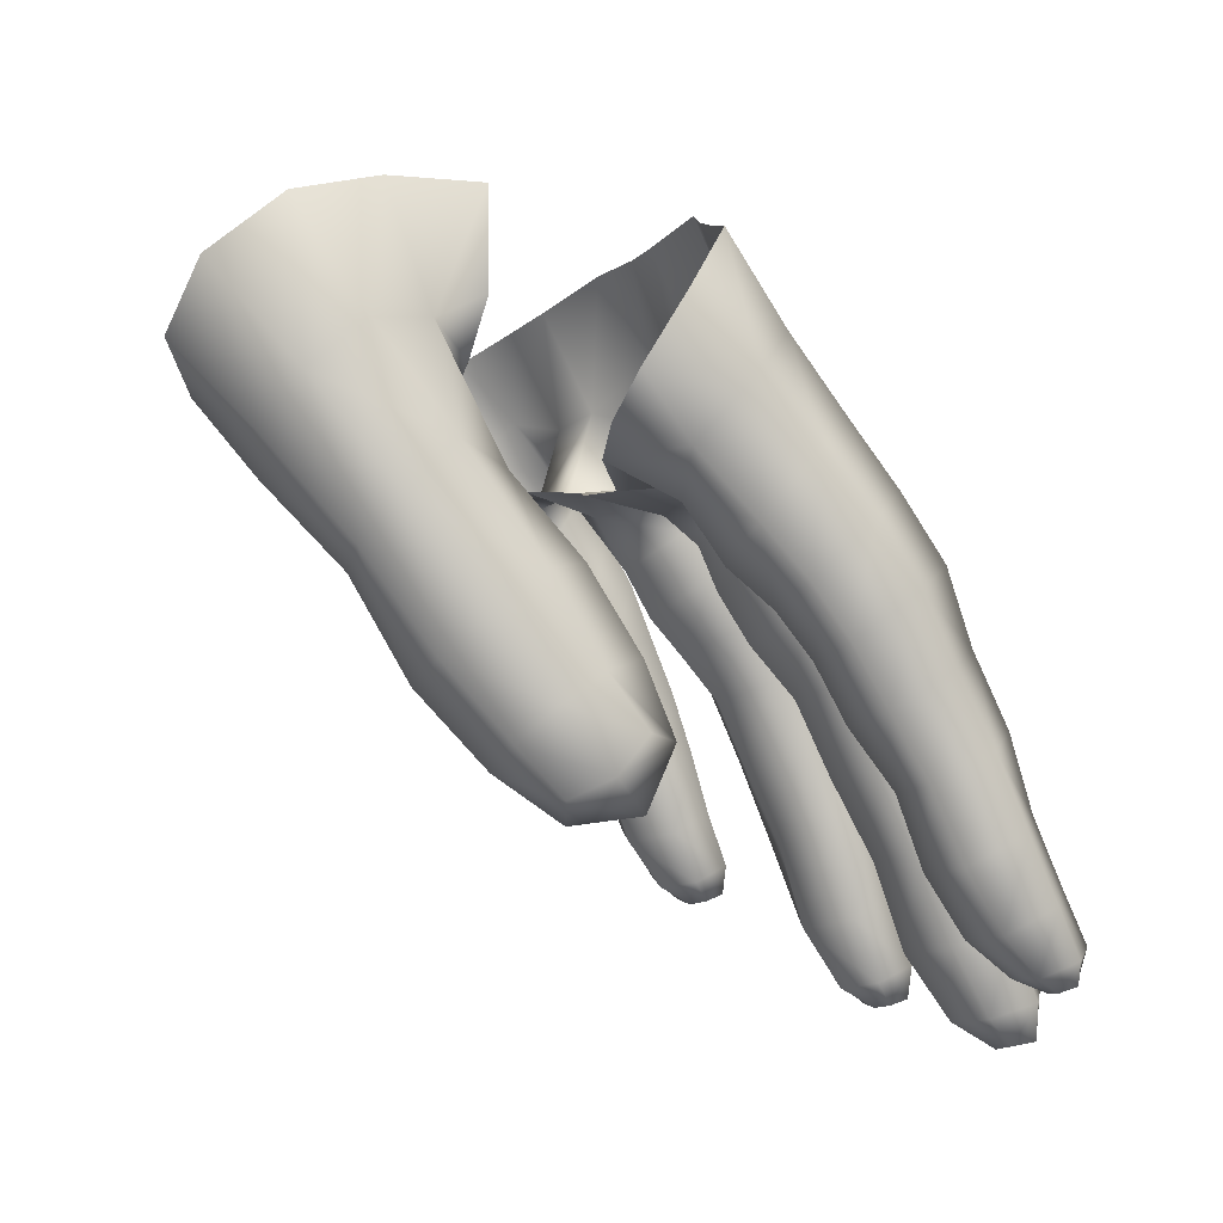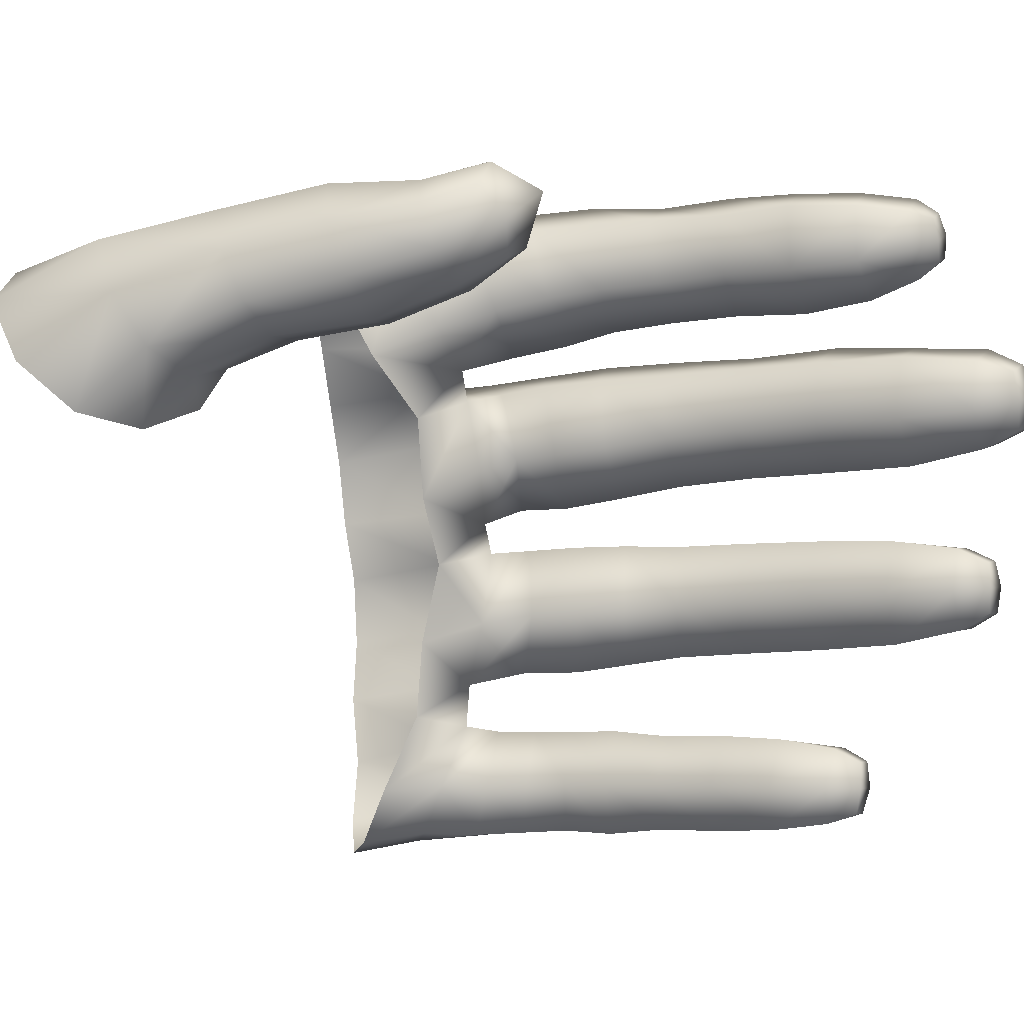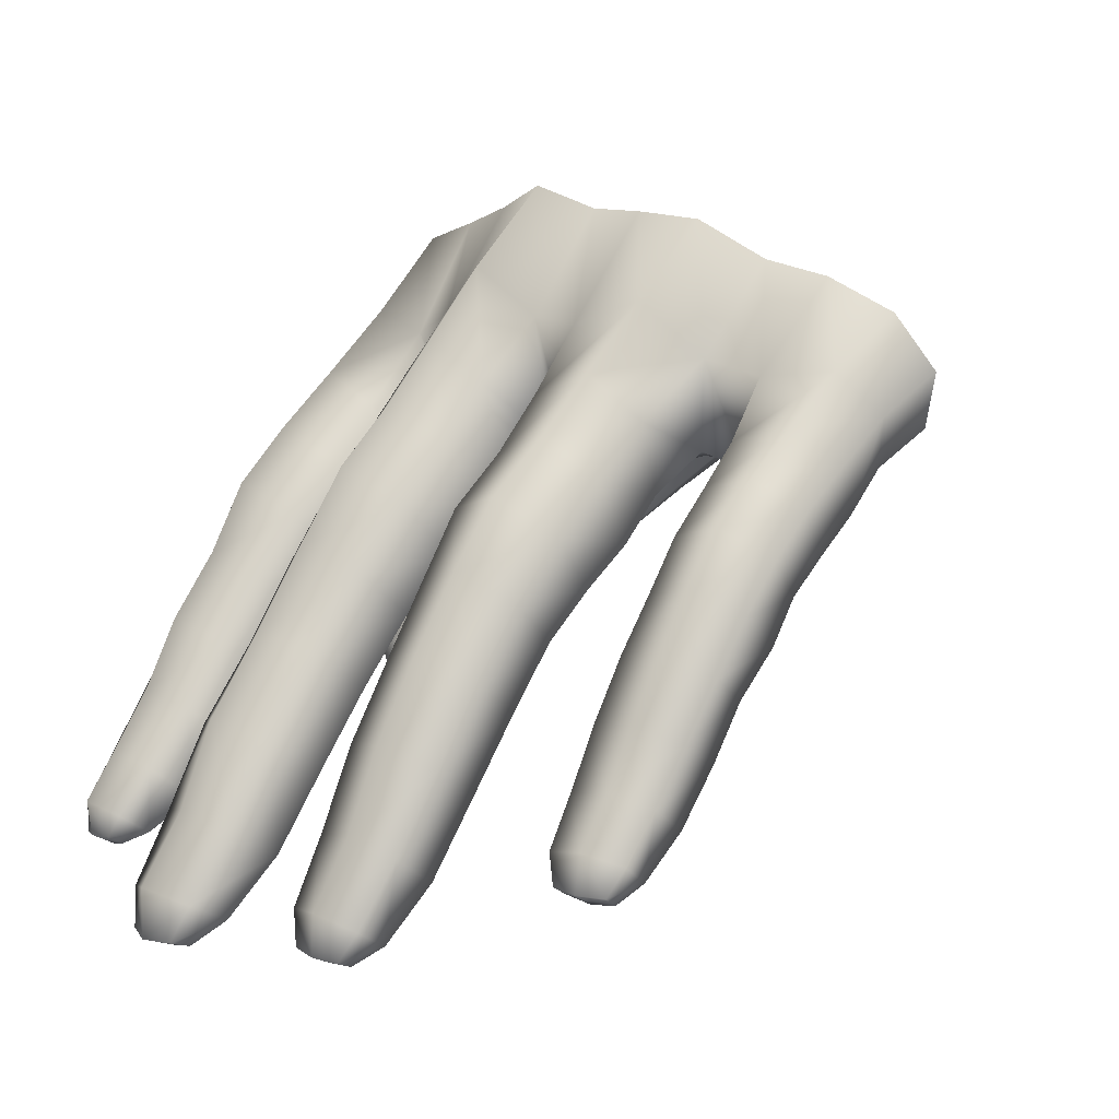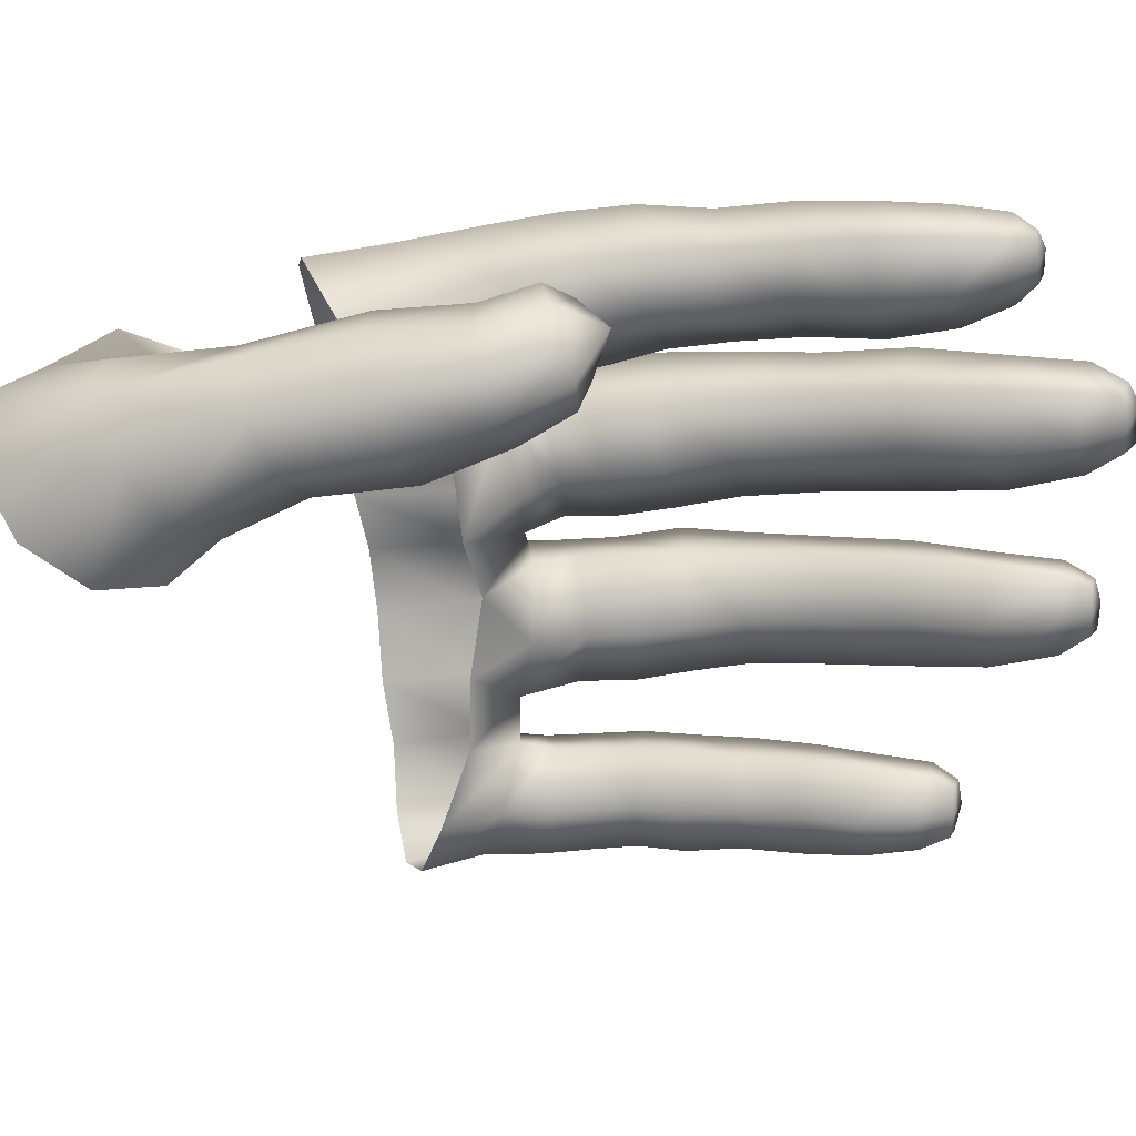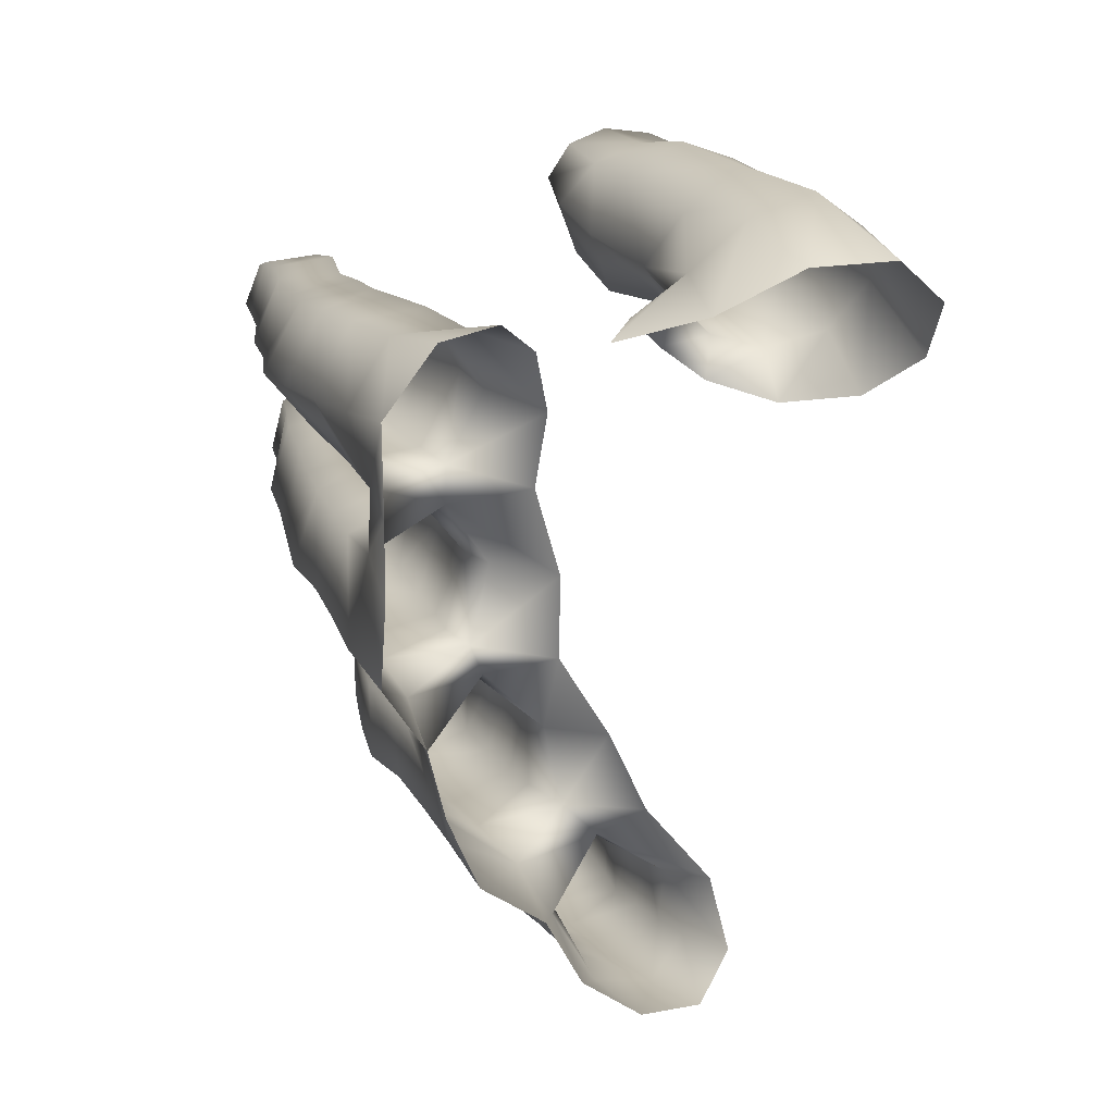
<metadata>
{"format":"obj","ext":"obj","renderer":"f3d","projection":"perspective","resolution":1024,"background":"white","views":[{"elev":16.4,"azim":-6.8,"up":"+Y"},{"elev":30.3,"azim":-49.0,"up":"+Z"},{"elev":-16.0,"azim":148.9,"up":"+Y"},{"elev":52.2,"azim":-55.8,"up":"+Z"},{"elev":1.8,"azim":-169.4,"up":"+Z"}]}
</metadata>
<code>
o male_07_fingers_Lt_half_Lt
v 19.54 36.41 3.04
v 19.75 36.46 2.87
v 19.76 36.85 2.759
v 19.38 36.9 2.848
v 19.62 36.1 2.936
v 19.68 36.19 2.774
v 20.16 34.75 3.397
v 20.23 34.71 3.652
v 19.94 34.68 3.632
v 19.97 34.69 3.438
v 20.29 34.9 3.382
v 20.35 34.95 3.56
v 19.79 34.84 3.315
v 19.68 34.85 3.529
v 20 34.93 3.195
v 20.25 35.23 3.419
v 20.2 35.09 3.227
v 20.01 35.39 3.042
v 19.77 35.21 3.028
v 20.06 35.55 3.263
v 19.42 35.14 3.401
v 19.53 35.11 3.159
v 19.2 35.53 3.244
v 19.31 35.48 3.051
v 19.52 35.53 2.934
v 19.71 35.68 2.963
v 19.8 35.86 3.104
v 20.11 34.91 3.773
v 20.24 35.04 3.695
v 19.93 34.82 3.759
v 20.1 35.24 3.587
v 19.92 35.15 3.68
v 19.76 35.01 3.673
v 19.5 35.31 3.588
v 19.69 35.49 3.643
v 19.61 36.03 3.301
v 19.31 36.45 3.234
v 19.04 36.88 3.022
v 18.72 36.66 3.058
v 19.07 36.3 3.35
v 19.91 35.59 3.498
v 19.41 35.89 3.501
v 19.32 35.79 2.786
v 19.07 35.74 2.856
v 19.25 35.91 2.563
v 18.92 35.93 2.589
v 19.52 35.92 2.832
v 19.52 36.03 2.649
v 18.9 35.83 3.042
v 19.23 35.69 3.429
v 18.66 36.07 2.73
v 18.91 36.05 3.234
v 18.58 36.34 2.923
v 21.84 33.2 2.514
v 21.83 33.18 2.375
v 21.93 33.18 2.342
v 22 33.21 2.485
v 21.98 33.28 2.623
v 21.87 33.27 2.632
v 21.7 33.29 2.285
v 21.91 33.32 2.22
v 21.65 33.33 2.5
v 21.34 33.98 2.328
v 21.4 33.92 2.057
v 21.54 33.56 2.165
v 21.46 33.61 2.434
v 21.76 33.41 2.676
v 21.47 34.08 2.554
v 21.61 33.72 2.651
v 21.97 33.46 2.642
v 21.86 33.78 2.584
v 21.74 34.16 2.502
v 22.04 33.41 2.407
v 21.84 34.11 2.206
v 21.92 33.73 2.32
v 21.78 33.63 2.107
v 21.67 33.99 1.981
v 20.66 35.24 1.954
v 20.81 35.46 2.175
v 20.67 35.56 2.155
v 20.53 35.36 1.905
v 19.84 35 0.5749
v 19.75 35.04 0.3146
v 19.89 34.82 0.3374
v 19.94 34.8 0.6166
v 20.19 34.94 0.7358
v 20.11 35.09 0.7395
v 20.81 33.95 0.8273
v 20.78 33.9 0.596
v 20.72 34.16 0.5063
v 20.73 34.22 0.7528
v 20.61 33.92 0.9596
v 20.53 34.17 0.8848
v 20.86 33.28 0.9643
v 20.94 33.3 0.9228
v 20.96 33.44 0.9281
v 20.81 33.4 1.023
v 20.43 33.83 0.8082
v 20.33 34.08 0.7486
v 20.41 33.78 0.5789
v 20.33 34.03 0.5103
v 20.6 33.82 0.4882
v 20.52 34.07 0.3917
v 20.83 33.23 0.7151
v 20.76 33.22 0.7612
v 20.65 33.31 0.7171
v 20.79 33.35 0.6385
v 20.8 33.23 0.8735
v 20.66 33.34 0.9013
v 20.91 33.25 0.809
v 20.93 33.41 0.7372
v 20.68 35.17 1.455
v 20.56 35.32 1.435
v 20.33 35.17 1.2
v 20.45 34.95 1.283
v 21.49 33.93 1.615
v 21.5 33.87 1.351
v 21.4 34.23 1.235
v 21.38 34.28 1.505
v 21.27 33.88 1.752
v 21.15 34.22 1.657
v 21.54 33.11 1.817
v 21.63 33.12 1.783
v 21.64 33.28 1.782
v 21.48 33.24 1.872
v 21.09 33.77 1.57
v 20.95 34.1 1.482
v 21.09 33.71 1.3
v 20.97 34.04 1.195
v 21.32 33.76 1.194
v 21.2 34.12 1.094
v 21.55 33.03 1.568
v 21.47 33.03 1.607
v 21.36 33.11 1.532
v 21.52 33.14 1.45
v 21.49 33.06 1.721
v 21.34 33.16 1.734
v 21.65 33.23 1.581
v 21.61 33.06 1.671
v 21.72 34.28 2.75
v 21.83 34.39 2.962
v 21.94 34.12 3.034
v 21.85 34.01 2.835
v 21.64 33.92 2.869
v 21.49 34.18 2.773
v 21.78 33.76 2.974
v 21.94 33.81 2.94
v 21.95 33.73 3.033
v 21.87 33.71 3.048
v 21.39 34.2 3.029
v 21.54 33.94 3.097
v 21.64 34.04 3.314
v 21.49 34.31 3.283
v 21.75 34.42 3.23
v 21.86 34.14 3.273
v 21.96 33.91 3.279
v 21.79 33.85 3.289
v 21.88 33.76 3.245
v 21.96 33.79 3.241
v 22.03 33.89 3.094
v 21.98 33.75 3.136
v 21.73 33.79 3.136
v 21.87 33.72 3.149
v 20.25 35.1 0.2446
v 20.04 34.96 0.1731
v 19.86 35.19 0.1325
v 20.08 35.35 0.1586
v 20.35 35.11 0.5058
v 20.25 35.38 0.4346
v 20.05 35.79 0.2239
v 19.84 35.62 0.06928
v 20.18 35.93 0.486
v 20.38 35.51 0.6574
v 20.8 35.44 0.8866
v 20.6 35.23 0.7806
v 20.62 35.75 0.7802
v 20.4 36.12 0.6442
v 20.86 35.42 1.206
v 20.71 35.75 1.136
v 20.51 36.23 0.9268
v 20.57 36.34 1.206
v 20.76 35.85 1.375
v 20.94 36.12 1.583
v 21.1 35.79 1.701
v 20.95 35.56 1.509
v 20.71 36.51 1.452
v 20.88 36.04 1.962
v 21.04 35.75 2.037
v 20.68 36.53 1.785
v 20.68 36.57 2.105
v 20.87 36.03 2.224
v 21.14 35.9 2.59
v 21.06 35.68 2.337
v 20.92 36.23 2.527
v 20.67 36.63 2.478
v 20.76 36.14 2.831
v 20.5 36.45 2.784
v 20.99 35.86 2.9
v 20.5 35.6 2.628
v 20.65 35.36 2.72
v 20.74 35.6 2.972
v 20.5 35.87 2.866
v 20.21 35.95 2.768
v 20.31 36.17 2.865
v 20.66 35.59 2.32
v 20.82 35.39 2.396
v 20.2 35.75 2.53
v 20.3 35.55 2.222
v 20.6 35.39 1.558
v 20.74 35.27 1.623
v 20.21 35.44 1.857
v 20.23 35.36 1.508
v 20.25 35.18 0.8728
v 20.44 34.98 0.936
v 20.03 35.29 1.186
v 19.88 35.2 0.8626
v 19.61 35.18 0.5751
v 19.62 35.41 0.08032
v 19.53 35.24 0.2843
v 21.11 34.76 2.887
v 21.24 34.76 2.633
v 21.37 34.48 2.707
v 21.29 34.5 2.949
v 21.47 34.88 2.579
v 21.61 34.58 2.653
v 21.61 35.02 2.791
v 21.75 34.71 2.873
v 21.62 34.73 3.155
v 21.48 35.03 3.066
v 21.22 34.89 3.133
v 21.37 34.61 3.182
v 21.04 34.63 2.142
v 21.11 34.58 1.854
v 21.25 34.27 1.957
v 21.18 34.31 2.234
v 21.37 34.71 1.781
v 21.51 34.36 1.899
v 21.55 34.86 1.993
v 21.69 34.49 2.103
v 21.59 34.53 2.386
v 21.45 34.89 2.295
v 21.18 34.76 2.368
v 21.32 34.44 2.455
v 21.37 33.53 1.846
v 21.18 33.42 1.683
v 21.56 33.57 1.711
v 21.56 33.52 1.485
v 21.42 33.42 1.331
v 21.21 33.36 1.417
v 20.71 33.64 1.018
v 20.52 33.56 0.8811
v 20.88 33.68 0.8898
v 20.84 33.64 0.6874
v 20.69 33.57 0.577
v 20.52 33.52 0.6535
v 21.09 35.29 1.591
v 21.25 35.49 1.799
v 21.43 35.2 1.886
v 21.23 35.02 1.674
v 20.83 35.06 1.673
v 20.96 34.84 1.757
v 20.73 35.06 2.017
v 20.86 34.85 2.082
v 20.91 35.27 2.243
v 21.04 35.04 2.306
v 21.17 35.49 2.122
v 21.32 35.21 2.209
v 21.21 35.41 2.413
v 21.34 35.62 2.648
v 21.52 35.34 2.71
v 21.36 35.16 2.486
v 20.96 35.19 2.466
v 21.11 35 2.555
v 20.84 35.2 2.771
v 20.98 35 2.824
v 20.93 35.38 3.032
v 21.08 35.16 3.077
v 21.19 35.6 2.963
v 21.35 35.33 3.021
v 20.78 34.97 0.8458
v 20.97 35.16 0.9724
v 21.16 34.88 1.032
v 20.94 34.72 0.9007
v 20.56 34.76 0.9753
v 20.71 34.56 1.032
v 20.55 34.75 1.337
v 20.69 34.57 1.365
v 20.8 34.97 1.5
v 20.92 34.76 1.534
v 21 35.17 1.274
v 21.16 34.92 1.348
v 20.19 34.76 0.2217
v 20.4 34.89 0.3055
v 20.55 34.67 0.3479
v 20.32 34.55 0.2573
v 20.02 34.63 0.3673
v 20.14 34.46 0.401
v 20.06 34.65 0.6355
v 20.15 34.49 0.6584
v 20.28 34.78 0.7579
v 20.36 34.62 0.7948
v 20.45 34.91 0.567
v 20.56 34.7 0.6227
v 20.63 34.43 0.427
v 20.64 34.47 0.6828
v 20.44 34.41 0.8507
v 20.22 34.29 0.7089
v 20.21 34.25 0.4401
v 20.42 34.32 0.323
v 21.29 34.57 1.129
v 21.27 34.61 1.414
v 21.04 34.52 1.573
v 20.84 34.38 1.4
v 20.85 34.33 1.106
v 21.08 34.44 0.9947
f 1 2 3 4
f 1 5 6 2
f 7 8 9 10
f 11 12 8 7
f 13 10 9 14
f 15 7 10 13
f 16 12 11 17
f 17 11 7 15
f 18 17 15 19
f 18 20 16 17
f 13 14 21 22
f 19 15 13 22
f 23 24 22 21
f 24 25 19 22
f 25 26 18 19
f 26 27 20 18
f 28 8 12 29
f 30 9 8 28
f 31 29 12 16
f 32 28 29 31
f 14 9 30 33
f 33 30 28 32
f 34 33 32 35
f 34 21 14 33
f 27 5 1 36
f 37 1 4 38
f 36 1 37
f 38 39 40 37
f 35 32 31 41
f 36 37 40 42
f 27 36 41 20
f 31 16 20 41
f 41 36 42 35
f 43 25 24 44
f 45 43 44 46
f 47 26 25 43
f 47 5 27 26
f 6 5 47 48
f 48 47 43 45
f 49 44 24 23
f 50 23 21 34
f 42 50 34 35
f 46 44 49 51
f 50 42 40 52
f 49 23 50 52
f 52 40 39 53
f 51 49 52 53
f 54 55 56 57
f 57 58 59 54
f 60 61 56 55
f 62 60 55 54
f 63 64 65 66
f 67 62 54 59
f 68 63 66 69
f 70 67 59 58
f 68 69 71 72
f 57 56 61 73
f 73 70 58 57
f 74 75 76 77
f 77 76 65 64
f 74 72 71 75
f 78 79 80 81
f 82 83 84 85
f 86 87 82 85
f 88 89 90 91
f 92 88 91 93
f 94 95 96 97
f 98 92 93 99
f 100 98 99 101
f 102 100 101 103
f 103 90 89 102
f 104 105 106 107
f 108 94 97 109
f 108 109 106 105
f 110 111 96 95
f 104 107 111 110
f 110 95 94 108
f 108 105 104 110
f 112 113 114 115
f 116 117 118 119
f 120 116 119 121
f 122 123 124 125
f 126 120 121 127
f 128 126 127 129
f 130 128 129 131
f 131 118 117 130
f 132 133 134 135
f 136 122 125 137
f 132 135 138 139
f 139 138 124 123
f 139 123 122 136
f 136 133 132 139
f 136 137 134 133
f 140 141 142 143
f 144 145 140 143
f 146 147 148 149
f 150 145 144 151
f 152 153 150 151
f 154 153 152 155
f 155 142 141 154
f 156 157 158 159
f 148 147 160 161
f 162 146 149 163
f 161 160 156 159
f 163 149 148 161
f 161 159 158 163
f 158 157 162 163
f 164 165 166 167
f 87 86 168 169
f 168 164 167 169
f 170 169 167 171
f 172 173 169 170
f 174 175 173 176
f 177 176 173 172
f 113 112 178 179
f 176 177 180 179
f 178 174 176 179
f 181 182 179 180
f 183 184 185 182
f 186 183 182 181
f 187 80 79 188
f 188 184 183 187
f 187 183 186 189
f 190 191 187 189
f 192 193 191 194
f 195 194 191 190
f 196 194 195 197
f 198 192 194 196
f 199 200 201 202
f 201 198 196 202
f 203 202 204
f 204 202 196 197
f 205 206 200 199
f 207 199 202 203
f 80 187 191 205
f 205 191 193 206
f 208 80 205
f 205 199 207 208
f 209 210 78 81
f 211 81 80 208
f 113 179 182 209
f 209 182 185 210
f 212 113 209
f 209 81 211 212
f 213 214 115 114
f 114 113 212 215
f 87 169 173 213
f 213 173 175 214
f 216 87 213
f 217 82 87 216
f 213 114 215 216
f 166 165 84 83
f 171 167 166 218
f 218 166 83 219
f 219 83 82 217
f 220 221 222 223
f 221 224 225 222
f 224 226 227 225
f 228 227 226 229
f 229 230 231 228
f 230 220 223 231
f 232 233 234 235
f 233 236 237 234
f 236 238 239 237
f 240 239 238 241
f 241 242 243 240
f 242 232 235 243
f 125 244 245 137
f 124 246 244 125
f 138 247 246 124
f 248 247 138 135
f 134 249 248 135
f 137 245 249 134
f 97 250 251 109
f 96 252 250 97
f 111 253 252 96
f 254 253 111 107
f 106 255 254 107
f 109 251 255 106
f 256 257 258 259
f 260 256 259 261
f 262 260 261 263
f 264 262 263 265
f 266 264 265 267
f 267 258 257 266
f 268 269 270 271
f 272 268 271 273
f 274 272 273 275
f 276 274 275 277
f 278 276 277 279
f 279 270 269 278
f 280 281 282 283
f 284 280 283 285
f 286 284 285 287
f 288 286 287 289
f 290 288 289 291
f 291 282 281 290
f 292 293 294 295
f 296 292 295 297
f 298 296 297 299
f 300 298 299 301
f 302 300 301 303
f 303 294 293 302
f 143 142 160 147
f 146 144 143 147
f 151 144 146 162
f 157 152 151 162
f 155 152 157 156
f 160 142 155 156
f 75 73 61 76
f 65 76 61 60
f 66 65 60 62
f 69 66 62 67
f 71 69 67 70
f 75 71 70 73
f 247 117 116 246
f 244 246 116 120
f 245 244 120 126
f 249 245 126 128
f 248 249 128 130
f 130 117 247 248
f 253 89 88 252
f 250 252 88 92
f 251 250 92 98
f 255 251 98 100
f 254 255 100 102
f 102 89 253 254
f 91 90 304 305
f 93 91 305 306
f 99 93 306 307
f 101 99 307 308
f 103 101 308 309
f 304 90 103 309
f 119 118 310 311
f 121 119 311 312
f 127 121 312 313
f 129 127 313 314
f 131 129 314 315
f 310 118 131 315
f 237 239 74 77
f 234 237 77 64
f 235 234 64 63
f 243 235 63 68
f 240 243 68 72
f 74 239 240 72
f 225 227 141 140
f 222 225 140 145
f 223 222 145 150
f 231 223 150 153
f 228 231 153 154
f 141 227 228 154
f 271 270 226 224
f 273 271 224 221
f 275 273 221 220
f 277 275 220 230
f 279 277 230 229
f 226 270 279 229
f 259 258 238 236
f 261 259 236 233
f 263 261 233 232
f 265 263 232 242
f 267 265 242 241
f 238 258 267 241
f 283 282 310 315
f 285 283 315 314
f 287 285 314 313
f 289 287 313 312
f 291 289 312 311
f 310 282 291 311
f 295 294 304 309
f 297 295 309 308
f 299 297 308 307
f 301 299 307 306
f 303 301 306 305
f 304 294 303 305
f 281 280 175 174
f 214 175 280 284
f 115 214 284 286
f 288 112 115 286
f 178 112 288 290
f 290 281 174 178
f 293 292 165 164
f 84 165 292 296
f 85 84 296 298
f 300 86 85 298
f 168 86 300 302
f 302 293 164 168
f 184 257 256 185
f 210 185 256 260
f 78 210 260 262
f 262 264 79 78
f 188 79 264 266
f 266 257 184 188
f 269 268 193 192
f 206 193 268 272
f 200 206 272 274
f 201 200 274 276
f 276 278 198 201
f 278 269 192 198

</code>
